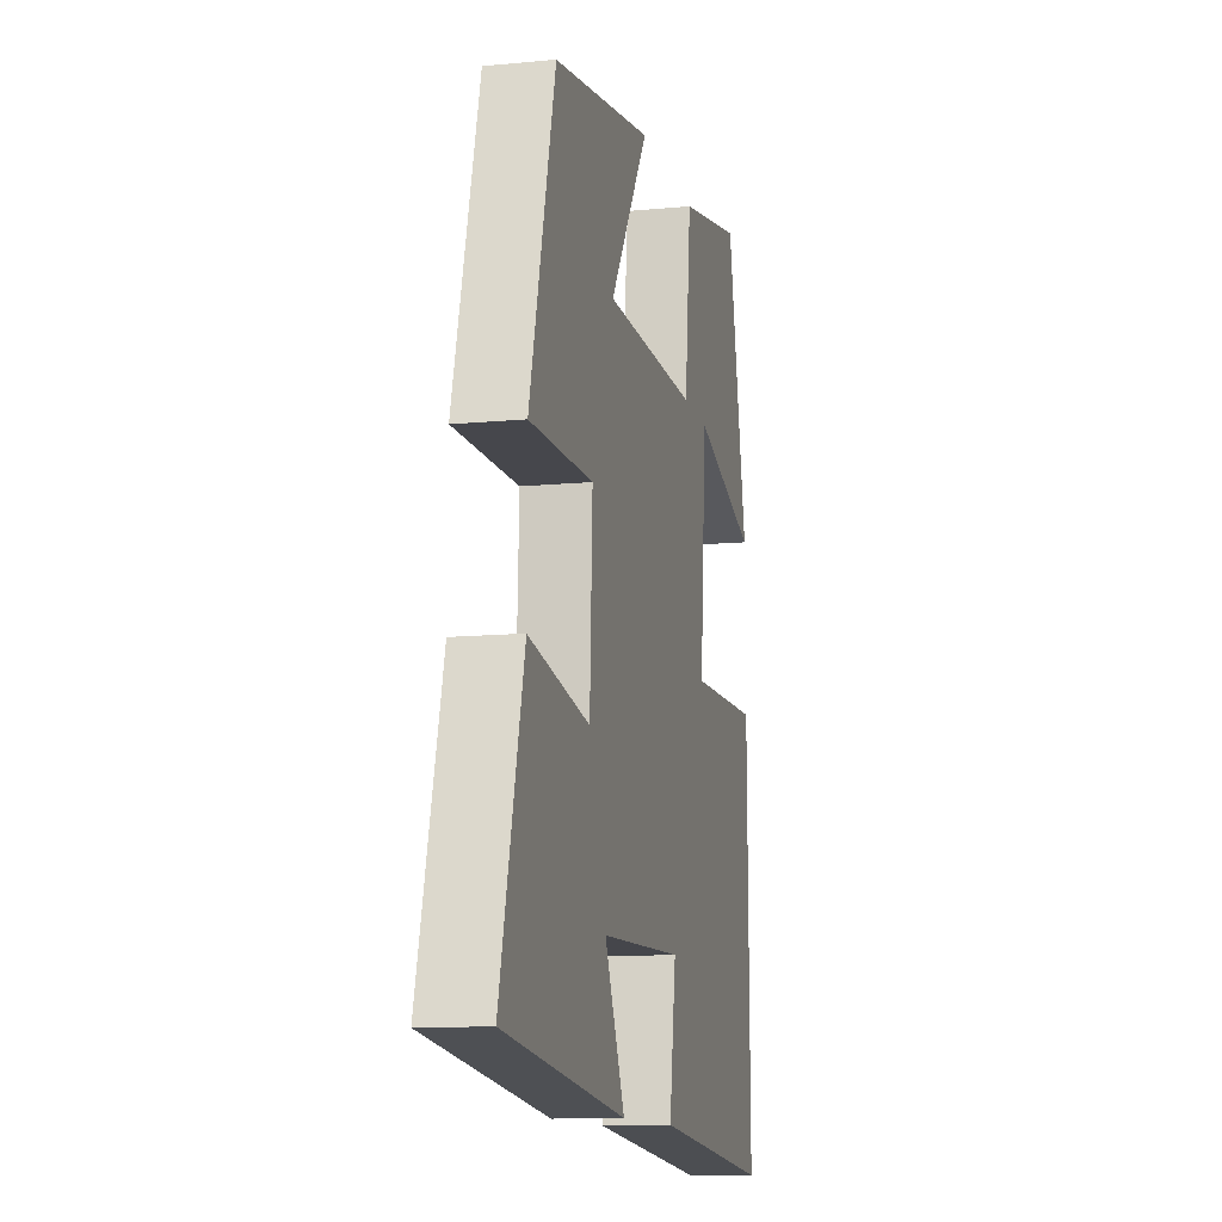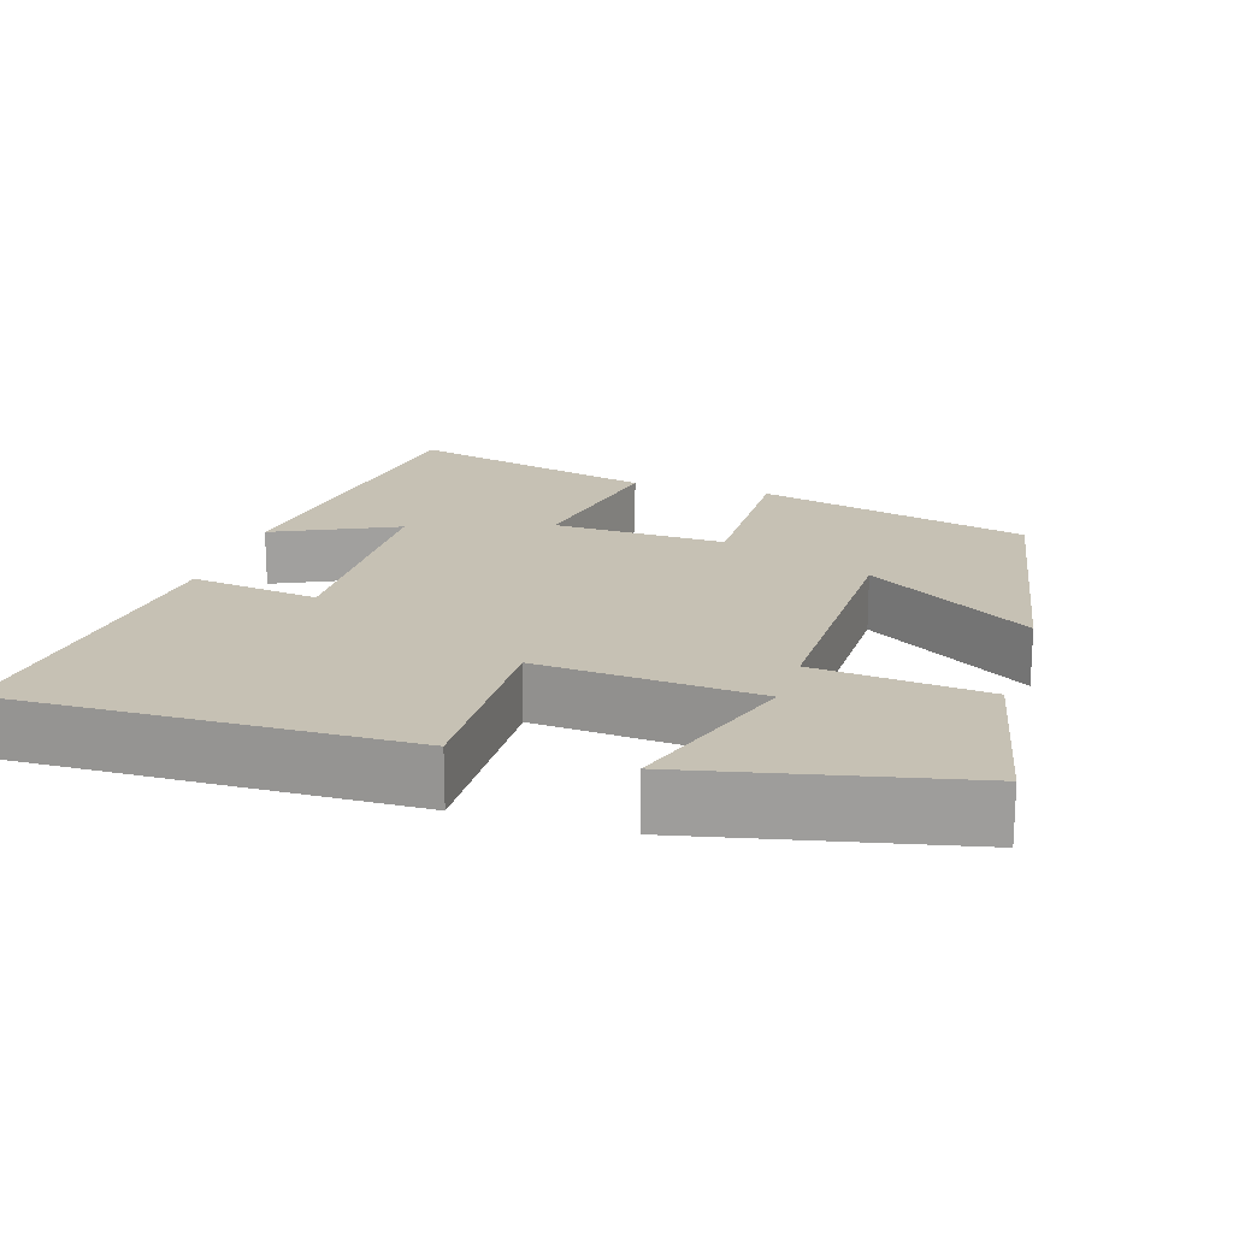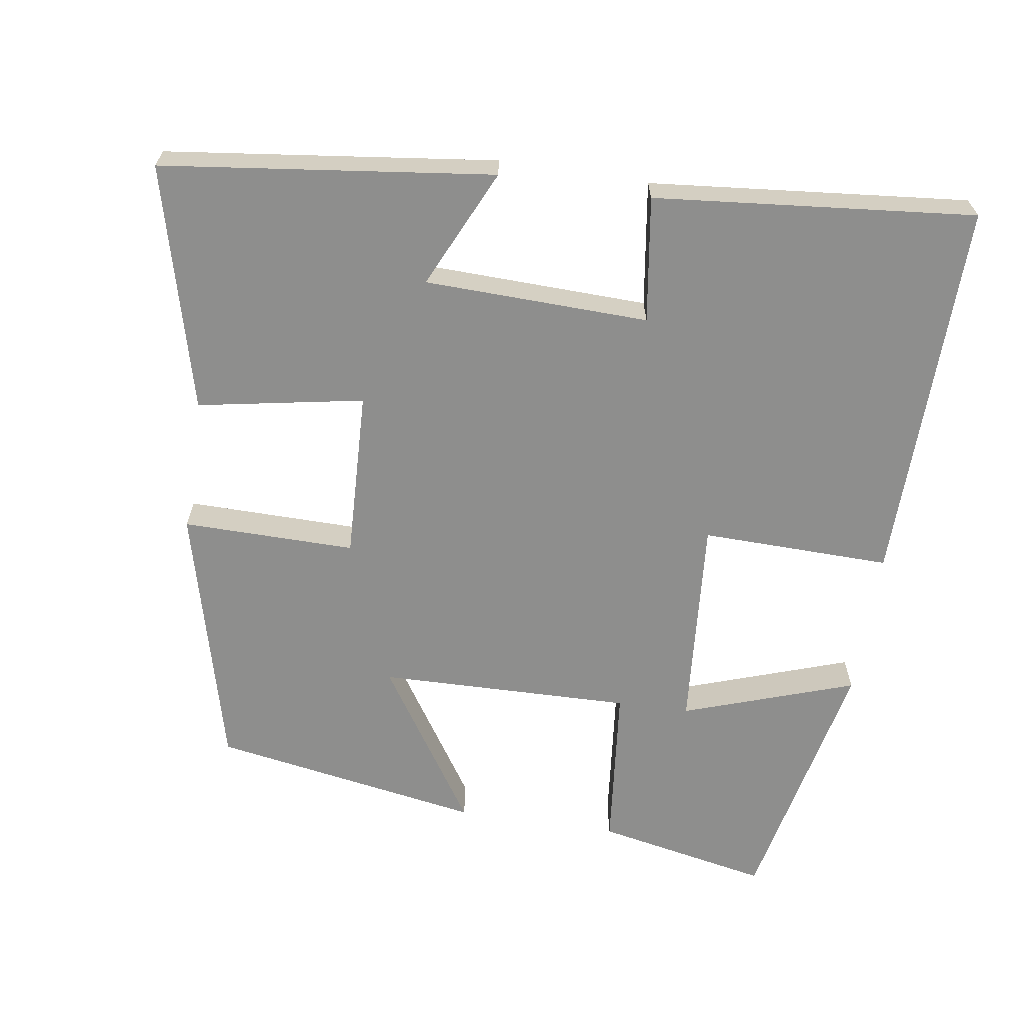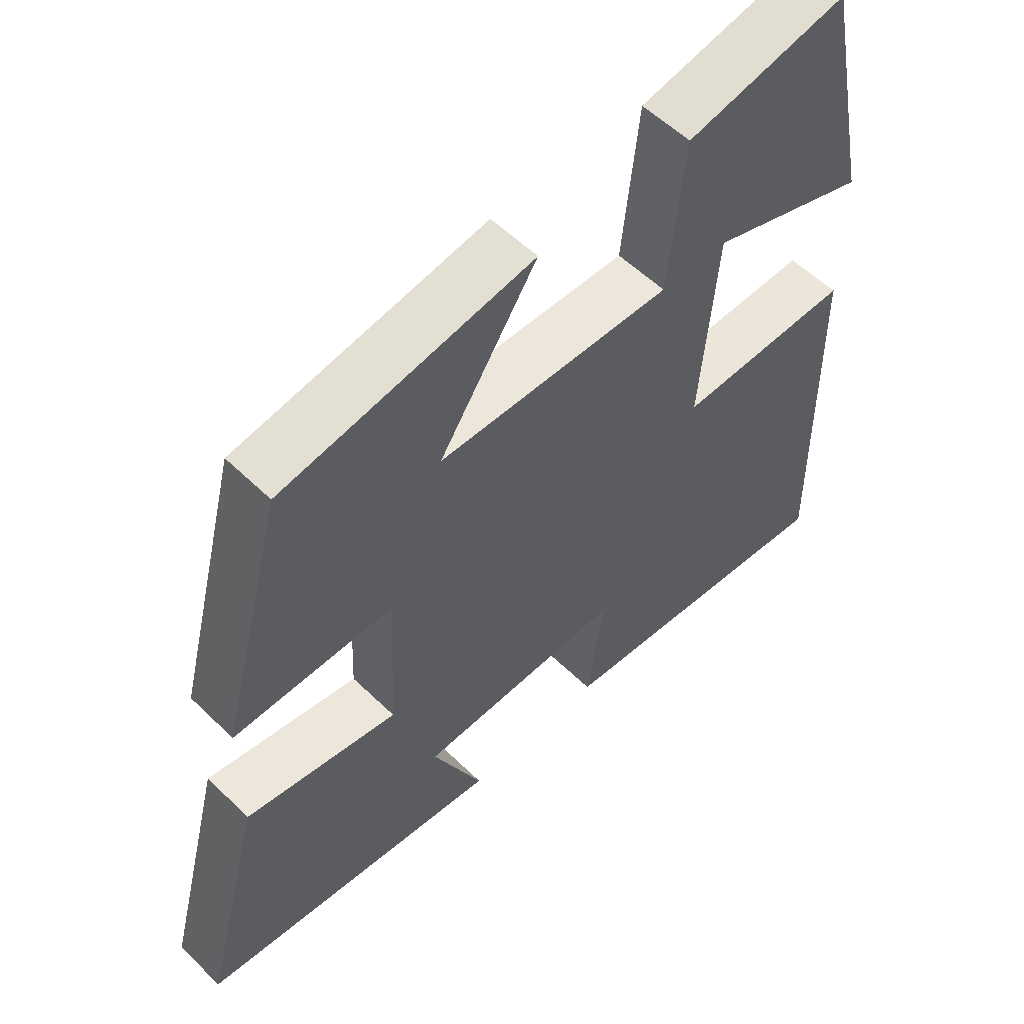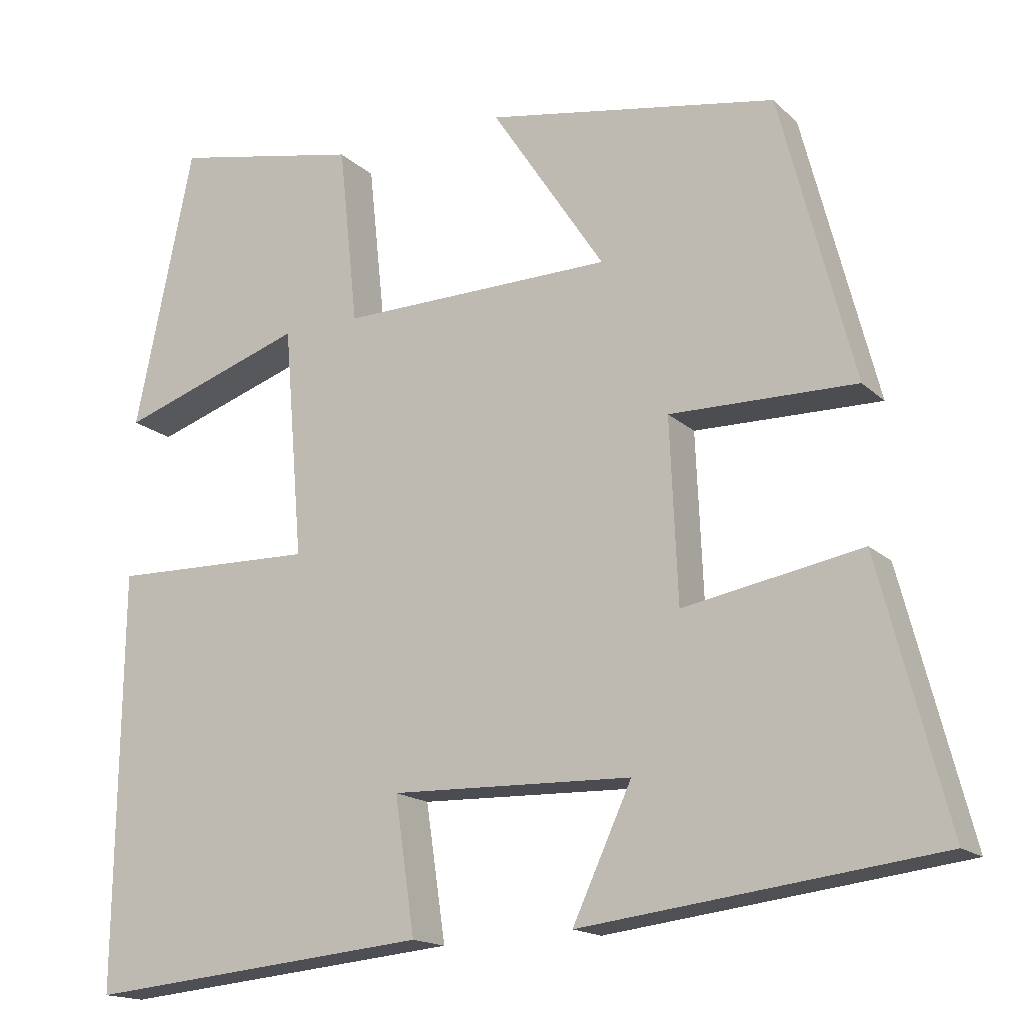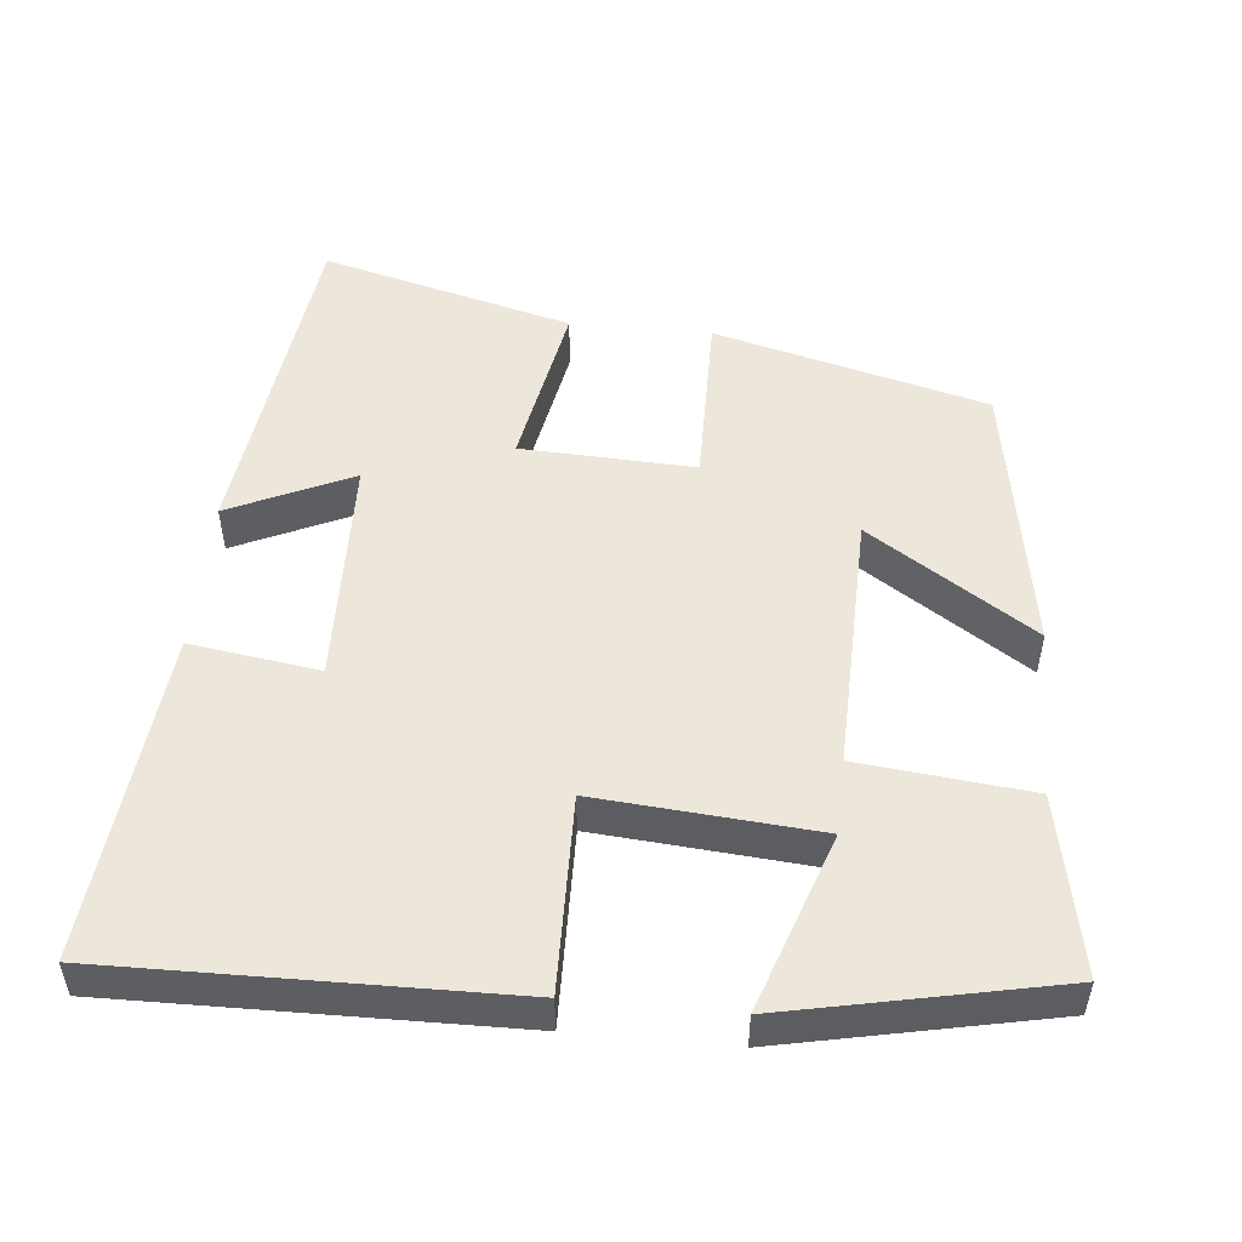
<metadata>
{"format":"obj","ext":"obj","renderer":"f3d","projection":"perspective","resolution":1024,"background":"white","views":[{"elev":-11.5,"azim":103.2,"up":"+Z"},{"elev":18.6,"azim":-73.2,"up":"+Y"},{"elev":-64.8,"azim":171.2,"up":"+Y"},{"elev":55.8,"azim":135.5,"up":"+Z"},{"elev":-16.1,"azim":29.2,"up":"+Z"},{"elev":51.1,"azim":-84.5,"up":"+Y"}]}
</metadata>
<code>
v 0.587 0.07 -0.443
v 0.136 0.07 -0.5
v 0.211 0.07 -0.337
v -0.095 0.07 -0.329
v -0.07 0.07 -0.5
v -0.507 0.07 -0.543
v -0.5 0.07 -0.016
v -0.241 0.07 -0.021
v -0.265 0.07 0.271
v -0.5 0.07 0.19
v -0.426 0.07 0.547
v -0.189 0.07 0.5
v -0.165 0.07 0.273
v 0.181 0.07 0.281
v 0.037 0.07 0.5
v 0.406 0.07 0.438
v 0.5 0.07 0.076
v 0.264 0.07 0.078
v 0.274 0.07 -0.152
v 0.5 0.07 -0.11
v 0.587 0 -0.443
v 0.136 0 -0.5
v 0.211 0 -0.337
v -0.095 0 -0.329
v -0.07 0 -0.5
v -0.507 0 -0.543
v -0.5 0 -0.016
v -0.241 0 -0.021
v -0.265 0 0.271
v -0.5 0 0.19
v -0.426 0 0.547
v -0.189 0 0.5
v -0.165 0 0.273
v 0.181 0 0.281
v 0.037 0 0.5
v 0.406 0 0.438
v 0.5 0 0.076
v 0.264 0 0.078
v 0.274 0 -0.152
v 0.5 0 -0.11
f 19 20 1
f 16 17 18
f 14 15 16
f 14 16 18
f 13 14 18 19
f 9 10 11 12
f 8 9 12 13
f 5 6 7 8
f 4 5 8
f 3 4 8 13
f 1 2 3
f 19 1 3
f 3 13 19
f 21 40 39
f 38 37 36
f 36 35 34
f 38 36 34
f 39 38 34 33
f 32 31 30 29
f 33 32 29 28
f 28 27 26 25
f 28 25 24
f 33 28 24 23
f 23 22 21
f 23 21 39
f 39 33 23
f 1 21 22 2
f 2 22 23 3
f 3 23 24 4
f 4 24 25 5
f 5 25 26 6
f 6 26 27 7
f 7 27 28 8
f 8 28 29 9
f 9 29 30 10
f 10 30 31 11
f 11 31 32 12
f 12 32 33 13
f 13 33 34 14
f 14 34 35 15
f 15 35 36 16
f 16 36 37 17
f 17 37 38 18
f 18 38 39 19
f 19 39 40 20
f 20 40 21 1

</code>
